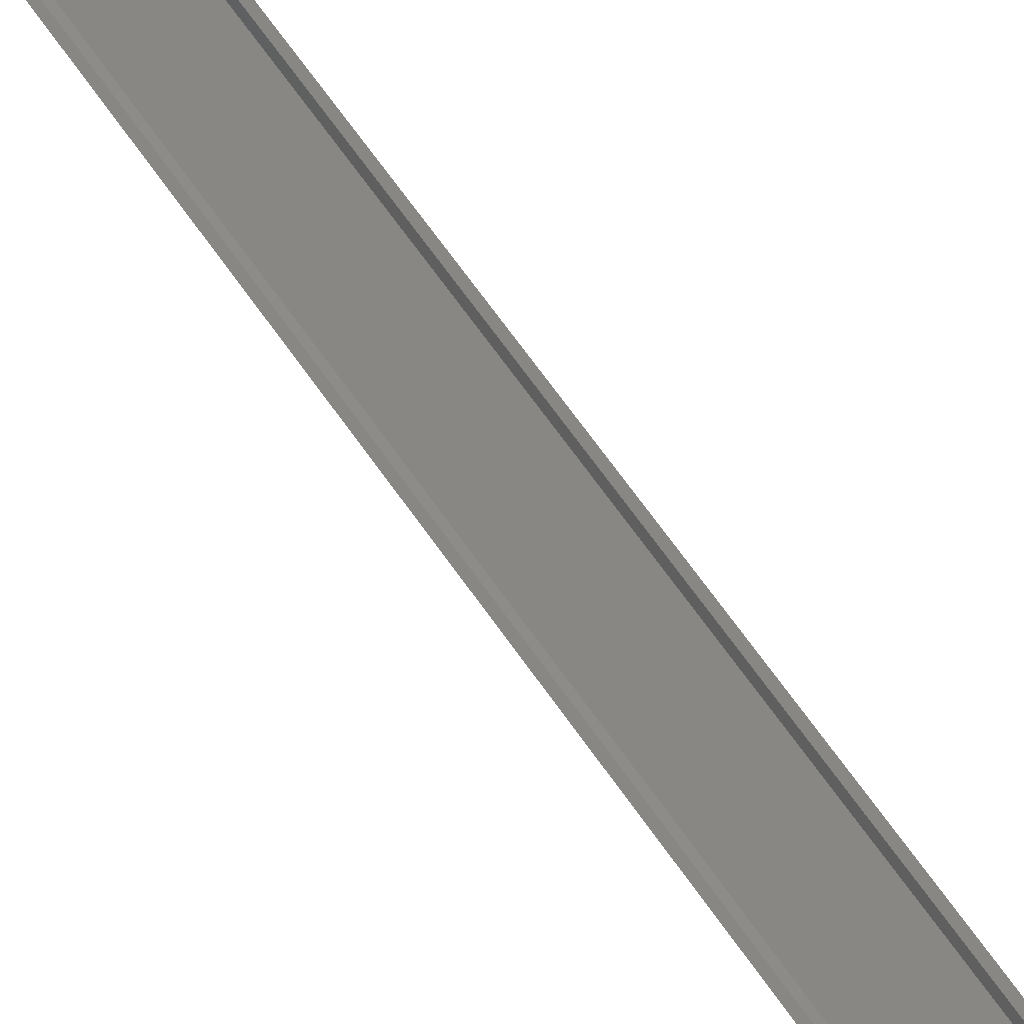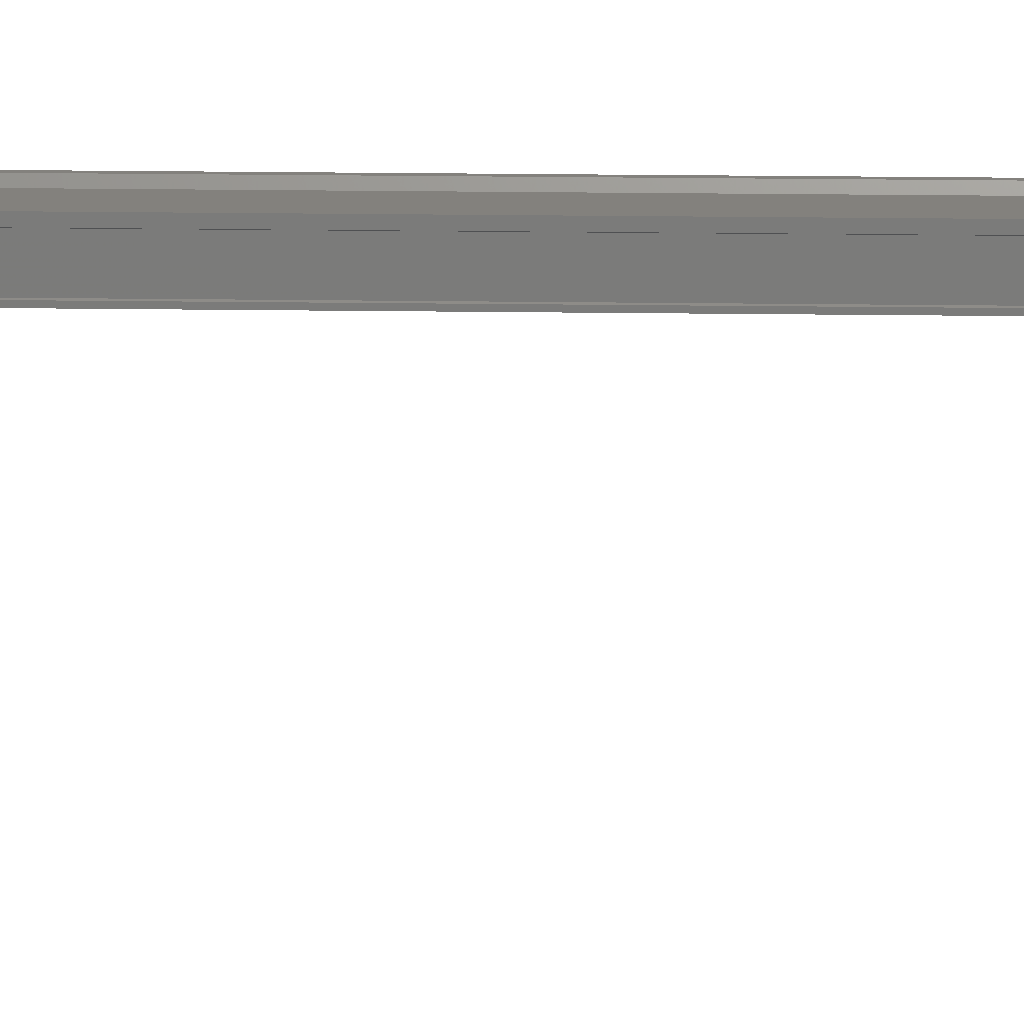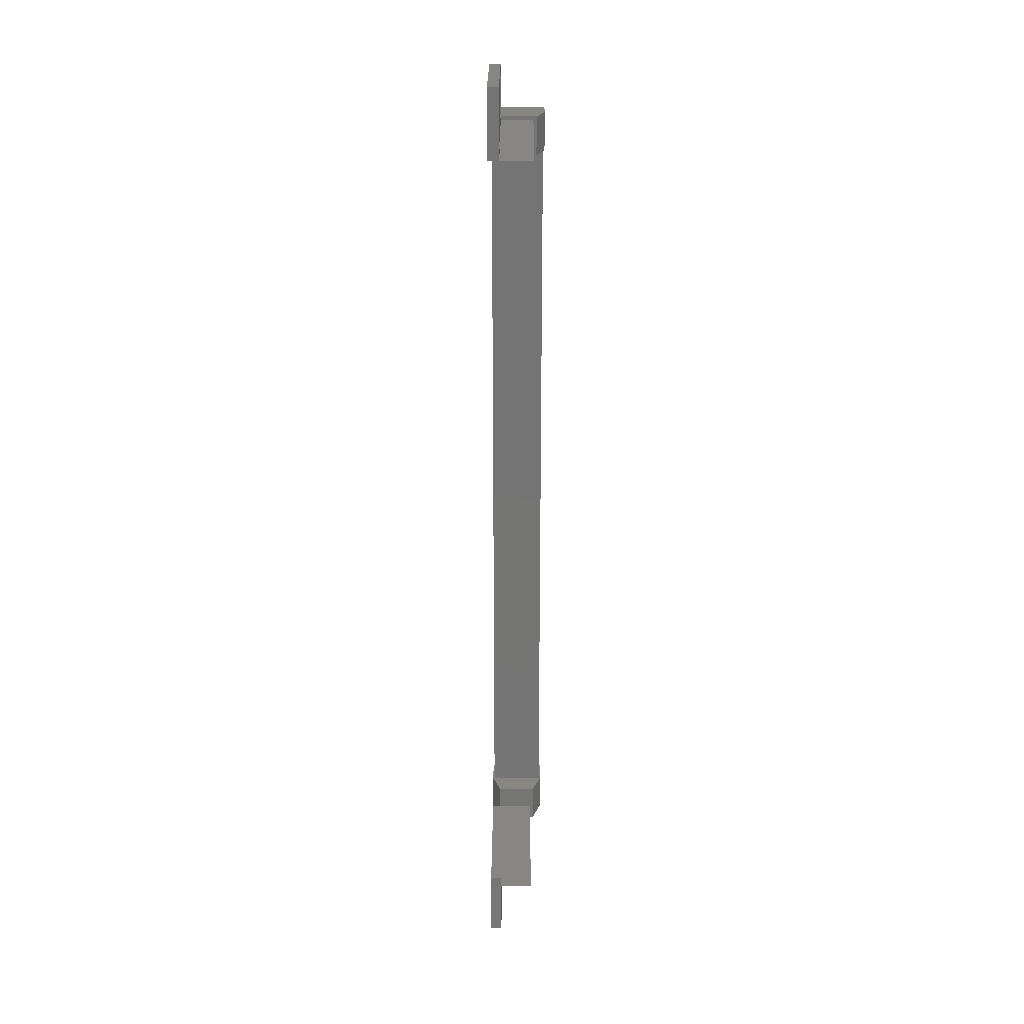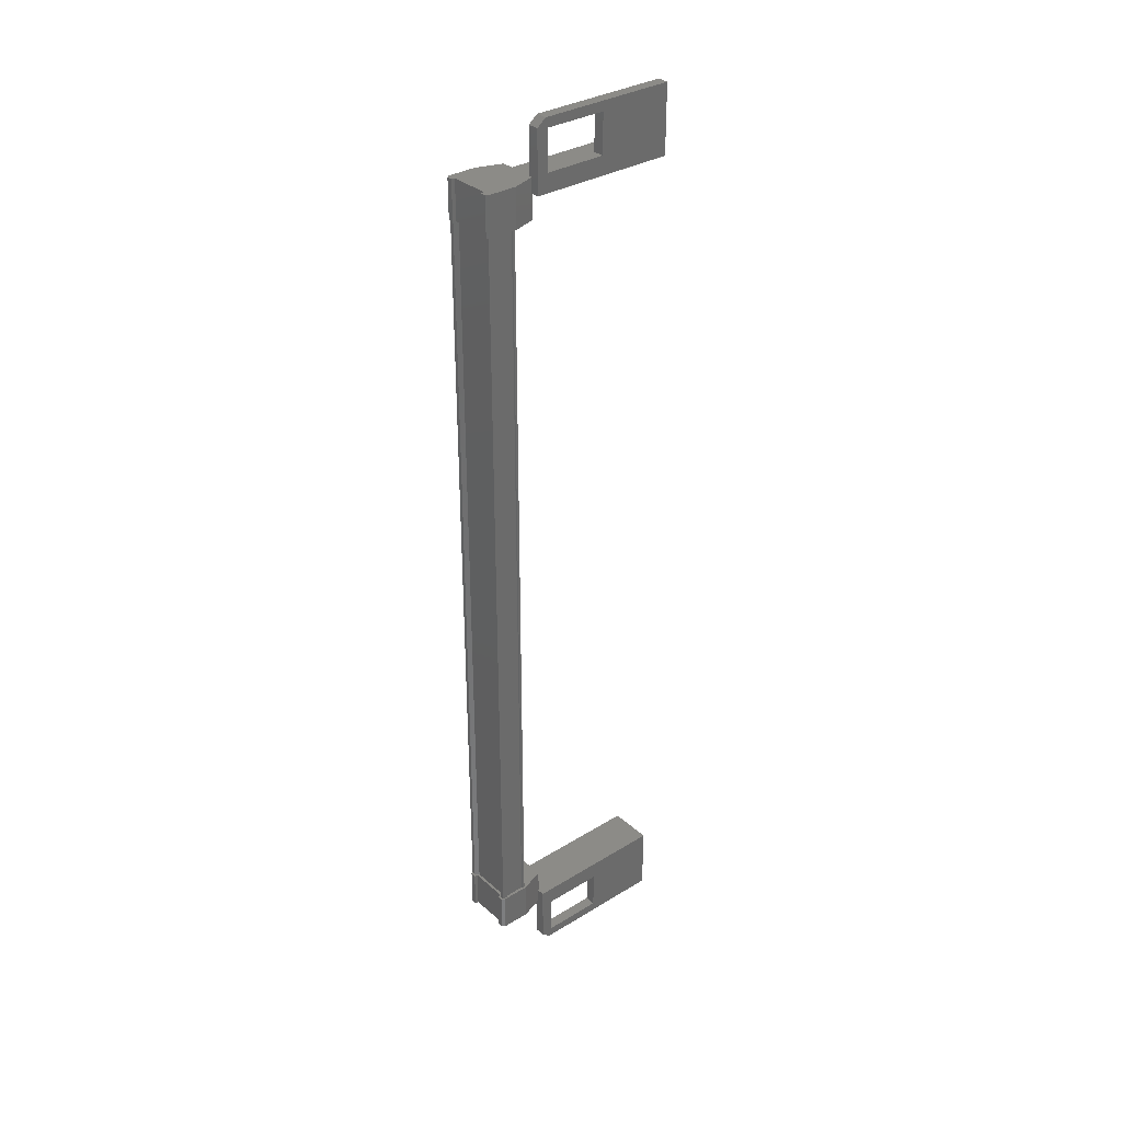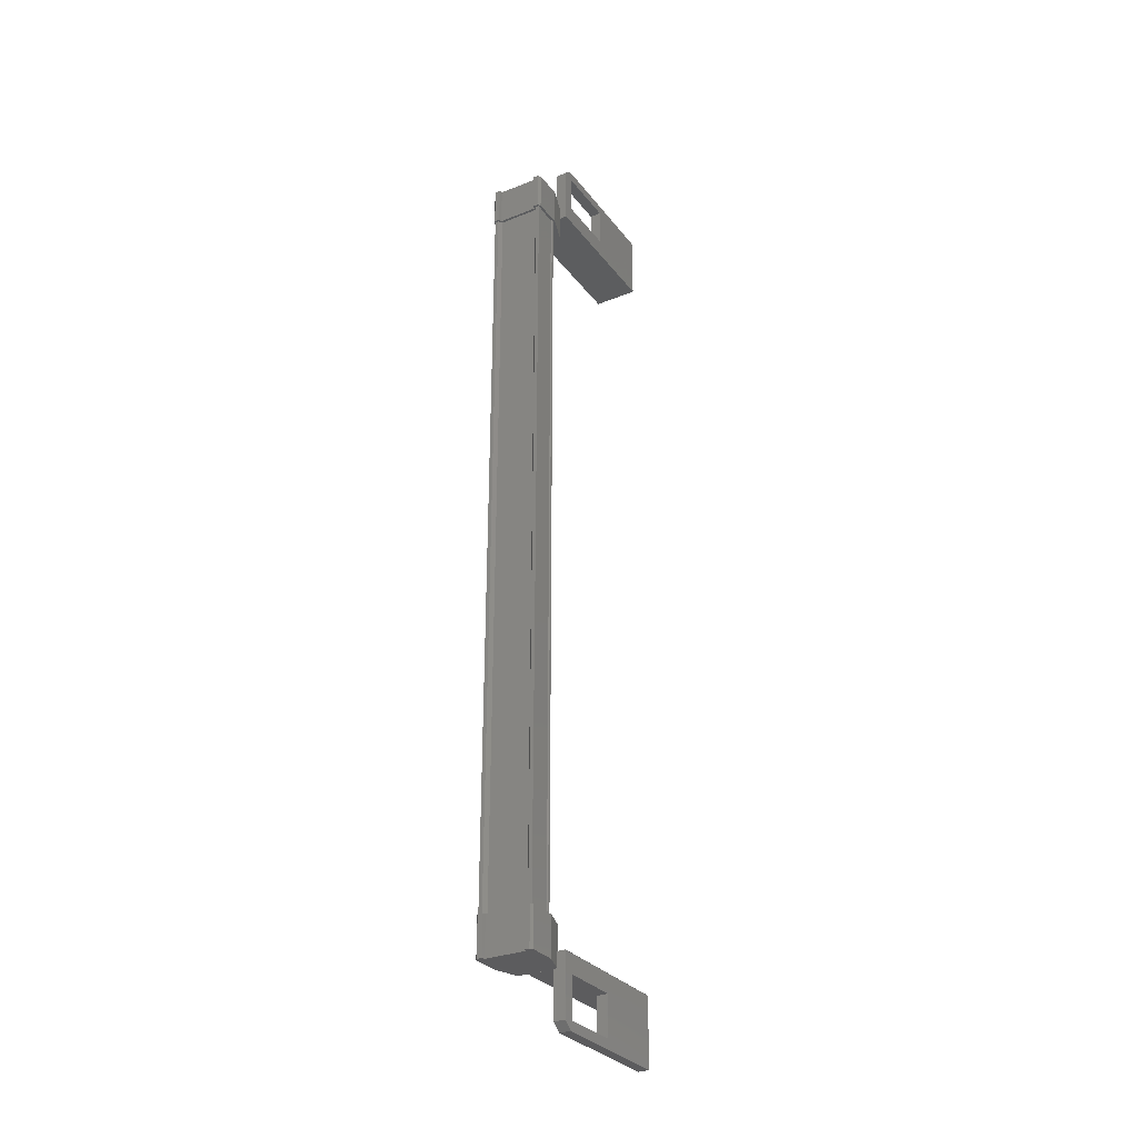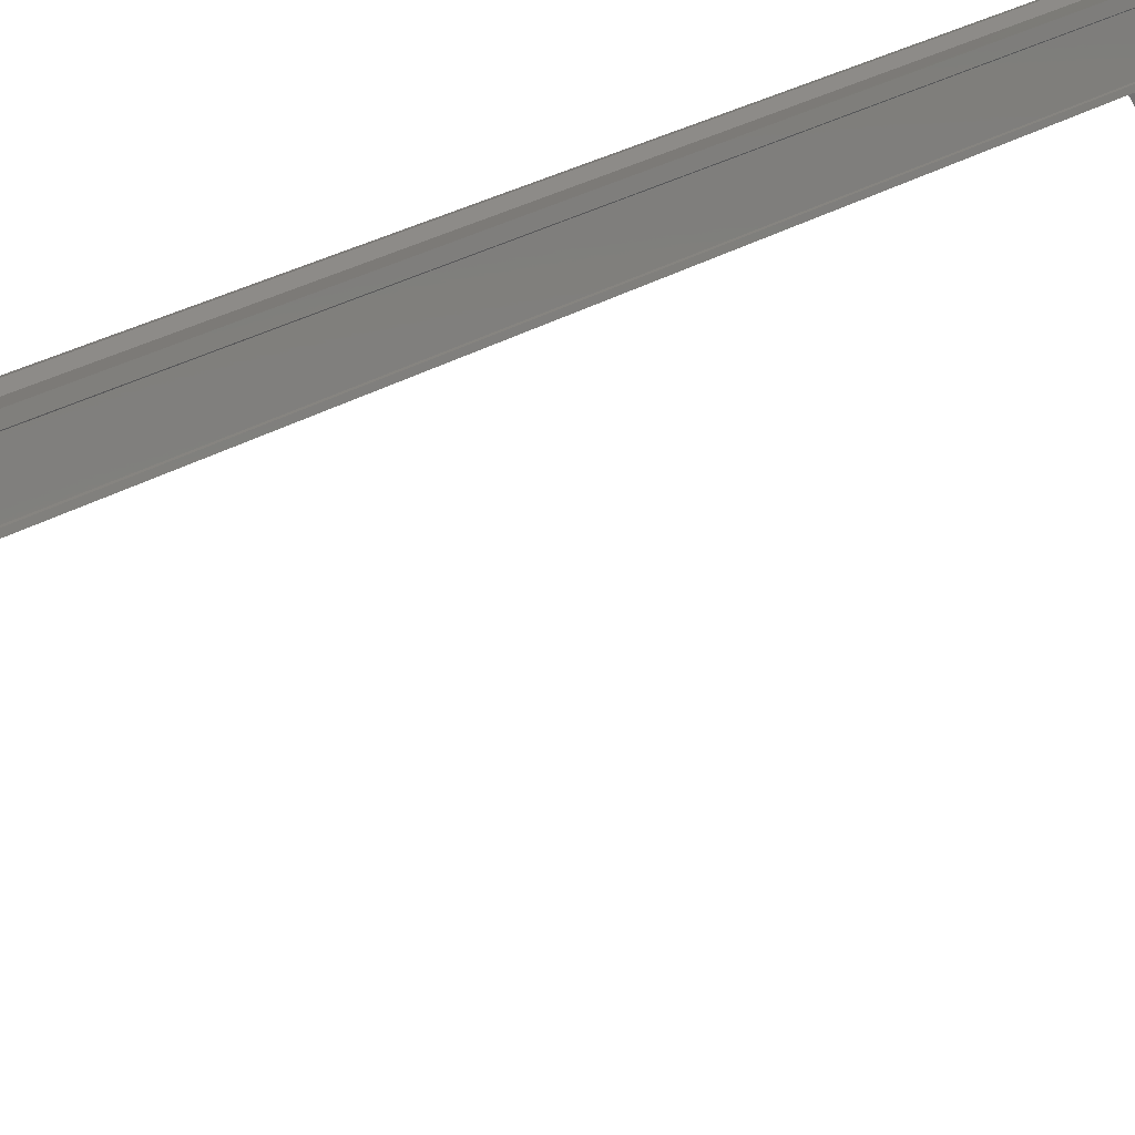
<metadata>
{"format":"stl","ext":"stl","renderer":"f3d","projection":"perspective","resolution":1024,"background":"white","views":[{"elev":64.2,"azim":145.6,"up":"+Z"},{"elev":32.0,"azim":-89.1,"up":"+Z"},{"elev":23.0,"azim":-163.7,"up":"+Y"},{"elev":33.2,"azim":66.0,"up":"+Y"},{"elev":-30.0,"azim":46.3,"up":"+Y"},{"elev":16.8,"azim":-147.1,"up":"+Z"}]}
</metadata>
<code>
# stl→obj: 132 verts, 210 faces
v 15.51 -763.2 85.03
v 15.43 -762.1 84.96
v 15.43 -763.2 84.96
v 15.2 -762.1 84.15
v 16.51 -788 82.7
v 15.68 -788 81.03
v 16.19 -788 82.79
v 16.21 -788.3 82.86
v 16.21 -760.5 82.86
v 15.68 -760.8 81.03
v 16.19 -760.8 82.79
v 16.51 -760.8 82.7
v 16.99 -762.6 84.54
v 16.89 -762.6 84.57
v 16.89 -786.2 84.57
v 16.77 -786.2 84.48
v 15.2 -786.7 84.15
v 15.43 -785.6 84.96
v 15.2 -785.6 84.15
v 15.65 -785.6 84.88
v 15.27 -762.6 84.22
v 15.27 -786.2 84.22
v 15.3 -762.6 84.23
v 15.3 -786.2 84.23
v 15.47 -786.2 84.82
v 15.38 -761.2 79.97
v 15.08 -760.5 78.92
v 15.08 -762.5 78.92
v 15.4 -762.5 78.83
v 16.6 -762.5 83.02
v 16.84 -762.1 84.65
v 16.99 -763.2 84.6
v 16.99 -762.1 84.6
v 17.03 -763.2 84.51
v 17.03 -762.1 84.51
v 15.08 -786.3 78.92
v 15.4 -786.3 78.83
v 15.08 -788.3 78.92
v 15.4 -788.3 78.83
v 16.53 -788.3 82.76
v 16.6 -760.7 83.02
v 16.28 -760.7 83.11
v 16.28 -762.5 83.11
v 16.19 -762 82.79
v 15.68 -762 81.03
v 15.64 -762.6 84.81
v 15.59 -762.6 84.94
v 15.59 -786.2 84.94
v 15.48 -762.6 84.97
v 15.48 -786.2 84.97
v 15.68 -786.8 81.03
v 16.19 -786.8 82.79
v 16.28 -786.3 83.11
v 16.28 -788.1 83.11
v 16.6 -788.1 83.02
v 17.03 -786.7 84.51
v 17.03 -785.6 84.51
v 16.99 -786.7 84.6
v 16.99 -785.6 84.6
v 16.84 -786.7 84.65
v 15.67 -785.6 84.98
v 15.51 -785.6 85.03
v 15.43 -786.7 84.96
v 15.2 -763.2 84.15
v 15.65 -763.2 84.88
v 15.67 -763.2 84.98
v 15.64 -786.2 84.81
v 16.77 -762.6 84.48
v 16.51 -762 82.7
v 16 -762 80.94
v 15.4 -760.5 78.83
v 16.53 -760.5 82.76
v 16.6 -786.3 83.02
v 16 -786.8 80.94
v 16 -788 80.94
v 15.33 -762.5 83.36
v 14.14 -762.5 79.19
v 15.33 -762.2 83.36
v 14.14 -762.2 79.19
v 16.59 -762.2 83
v 15.4 -762.2 78.83
v 15.44 -786.2 84.84
v 15.44 -762.6 84.84
v 15.47 -762.6 84.82
v 15.4 -786.6 78.83
v 16.59 -786.6 83
v 14.14 -786.6 79.19
v 15.33 -786.6 83.36
v 14.14 -786.3 79.19
v 15.33 -786.3 83.36
v 16.59 -786.3 83
v 15.25 -762.6 84.15
v 15.25 -786.2 84.15
v 16.76 -762.6 83.72
v 16.76 -786.2 83.72
v 16.78 -762.6 83.79
v 16.78 -786.2 83.79
v 16.75 -762.6 83.81
v 16.75 -786.2 83.81
v 16.92 -762.6 84.4
v 16.92 -786.2 84.4
v 16.95 -762.6 84.4
v 16.95 -786.2 84.4
v 16.99 -786.2 84.54
v 15.38 -787.6 79.97
v 16.51 -786.8 82.7
v 16 -760.8 80.94
v 16.8 -762.1 84.56
v 16.8 -763.2 84.56
v 16.84 -763.2 84.65
v 16.8 -763.2 83.7
v 16.8 -762.1 83.7
v 15.65 -762.1 84.88
v 15.51 -762.1 85.03
v 15.67 -762.1 84.98
v 16.35 -763.2 83.06
v 16.35 -762.1 83.06
v 15.24 -762.1 83.38
v 15.24 -763.2 83.38
v 16.8 -786.7 83.7
v 15.24 -786.7 83.38
v 15.24 -785.6 83.38
v 16.35 -785.6 83.06
v 16.35 -786.7 83.06
v 16.8 -785.6 83.7
v 16.8 -785.6 84.56
v 15.65 -786.7 84.88
v 15.67 -786.7 84.98
v 15.51 -786.7 85.03
v 16.8 -786.7 84.56
v 16.84 -785.6 84.65
v 16.59 -762.5 83
f 1 2 3
f 3 2 4
f 5 6 7
f 7 6 8
f 9 10 11
f 11 10 12
f 13 14 15
f 15 14 16
f 17 18 19
f 19 18 20
f 21 22 23
f 23 22 24
f 24 25 23
f 26 27 28
f 28 27 29
f 29 30 28
f 31 32 33
f 33 32 34
f 34 35 33
f 36 37 38
f 38 37 39
f 39 40 38
f 41 42 43
f 43 42 44
f 44 45 43
f 46 47 48
f 48 47 49
f 49 50 48
f 51 52 53
f 53 52 54
f 54 55 53
f 56 57 58
f 58 57 59
f 59 60 58
f 61 20 62
f 62 20 18
f 18 63 62
f 17 63 18
f 4 64 3
f 3 64 65
f 65 1 3
f 66 1 65
f 48 67 46
f 46 67 16
f 16 68 46
f 14 68 16
f 69 30 70
f 70 30 29
f 29 71 70
f 27 71 29
f 72 71 27
f 36 73 37
f 37 73 74
f 74 39 37
f 75 39 74
f 40 39 75
f 29 76 77
f 77 76 78
f 78 79 77
f 80 79 78
f 81 79 80
f 50 49 82
f 82 49 83
f 83 25 82
f 84 25 83
f 23 25 84
f 85 86 87
f 87 86 88
f 88 89 87
f 90 89 88
f 37 89 90
f 90 91 37
f 21 92 93
f 93 92 94
f 94 95 93
f 96 95 94
f 97 95 96
f 96 98 97
f 97 98 99
f 99 98 100
f 100 101 99
f 102 101 100
f 103 101 102
f 102 13 103
f 103 13 104
f 104 13 15
f 40 8 38
f 38 8 6
f 6 105 38
f 51 105 6
f 36 105 51
f 51 53 36
f 36 53 73
f 73 53 55
f 55 106 73
f 5 106 55
f 52 106 5
f 5 7 52
f 52 7 54
f 54 7 8
f 8 55 54
f 40 55 8
f 5 55 40
f 40 75 5
f 5 75 6
f 6 75 74
f 74 51 6
f 106 51 74
f 52 51 106
f 44 69 45
f 45 69 70
f 70 10 45
f 107 10 70
f 12 10 107
f 107 72 12
f 12 72 41
f 41 72 9
f 9 42 41
f 11 42 9
f 44 42 11
f 11 12 44
f 44 12 69
f 69 12 41
f 41 30 69
f 43 30 41
f 28 30 43
f 43 45 28
f 28 45 26
f 26 45 10
f 10 27 26
f 9 27 10
f 72 27 9
f 108 109 31
f 31 109 110
f 110 32 31
f 109 32 110
f 34 32 109
f 109 111 34
f 34 111 35
f 35 111 112
f 112 108 35
f 4 108 112
f 113 108 4
f 4 2 113
f 113 2 114
f 114 2 1
f 1 115 114
f 66 115 1
f 113 115 66
f 66 65 113
f 113 65 109
f 109 65 64
f 64 111 109
f 116 111 64
f 112 111 116
f 116 117 112
f 112 117 118
f 118 117 116
f 116 119 118
f 64 119 116
f 118 119 64
f 64 4 118
f 118 4 112
f 120 17 121
f 121 17 19
f 19 122 121
f 123 122 19
f 121 122 123
f 123 124 121
f 121 124 120
f 120 124 123
f 123 125 120
f 19 125 123
f 126 125 19
f 19 20 126
f 126 20 127
f 127 20 61
f 61 128 127
f 62 128 61
f 129 128 62
f 62 63 129
f 129 63 127
f 127 63 17
f 17 130 127
f 120 130 17
f 56 130 120
f 120 125 56
f 56 125 57
f 57 125 126
f 126 59 57
f 131 59 126
f 60 59 131
f 131 126 60
f 60 126 130
f 130 126 127
f 70 71 107
f 107 71 72
f 56 58 130
f 130 58 60
f 35 108 33
f 33 108 31
f 129 127 128
f 114 115 113
f 38 105 36
f 113 109 108
f 78 76 80
f 88 86 90
f 93 22 21
f 76 29 132
f 73 106 74

</code>
